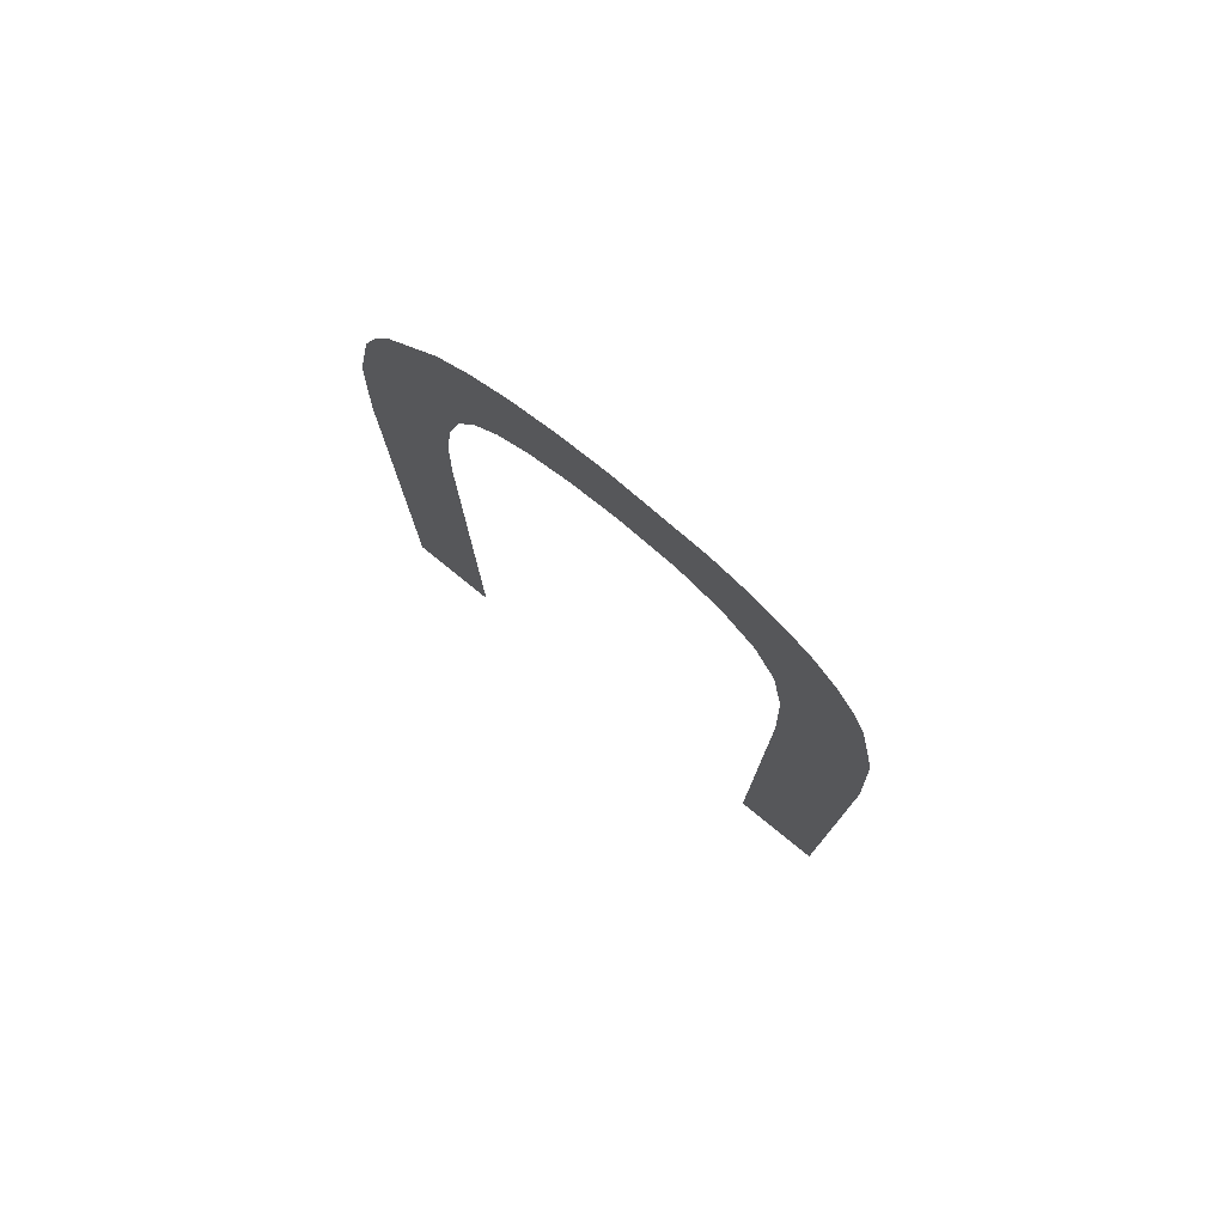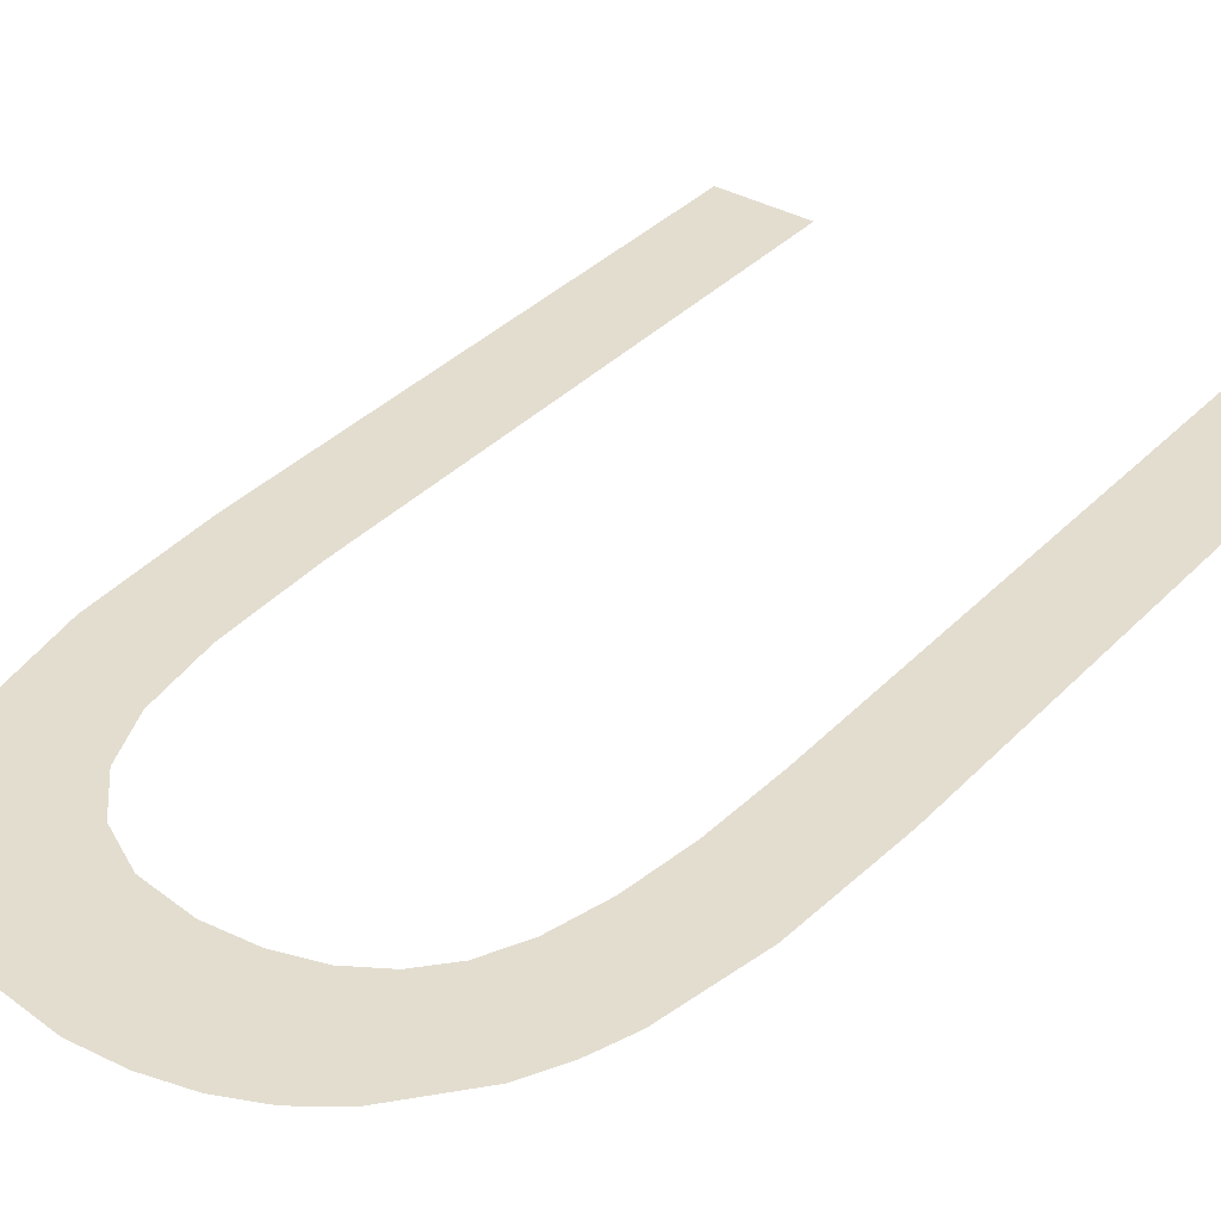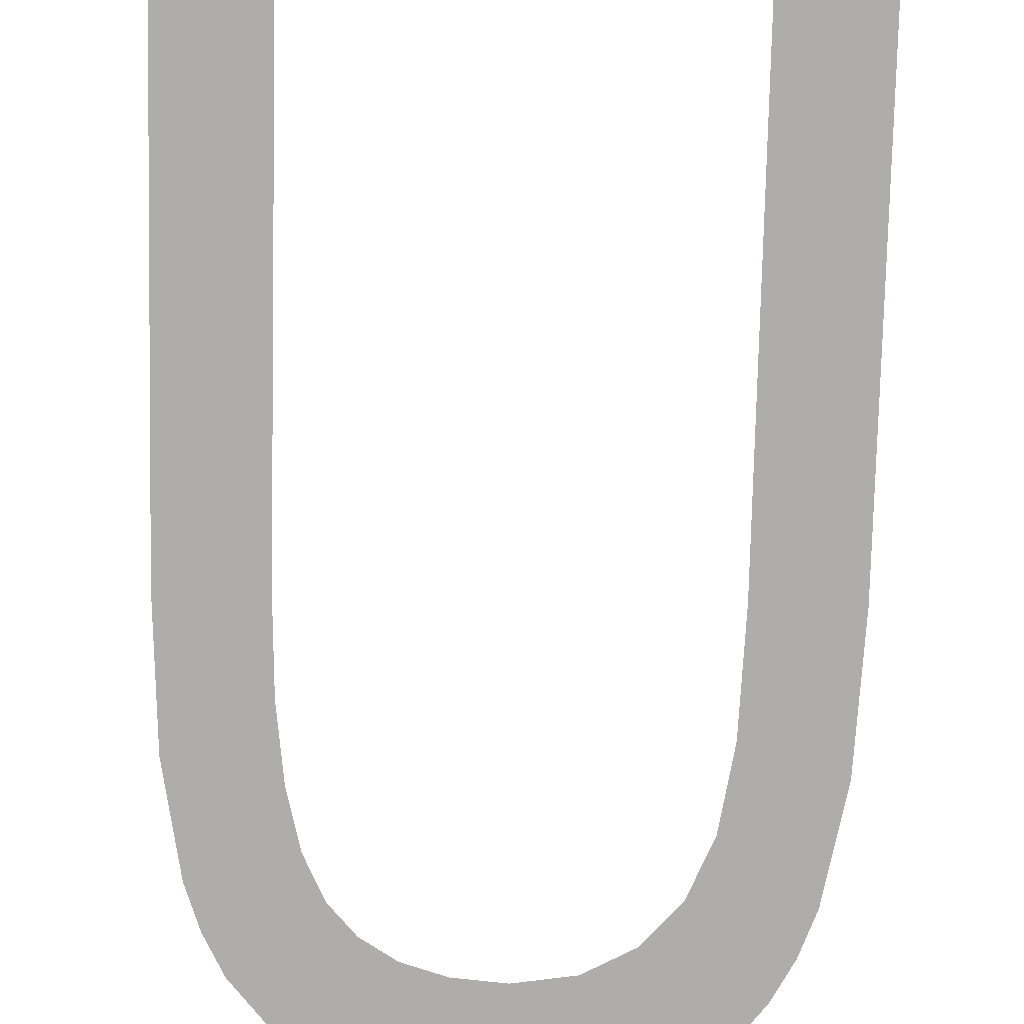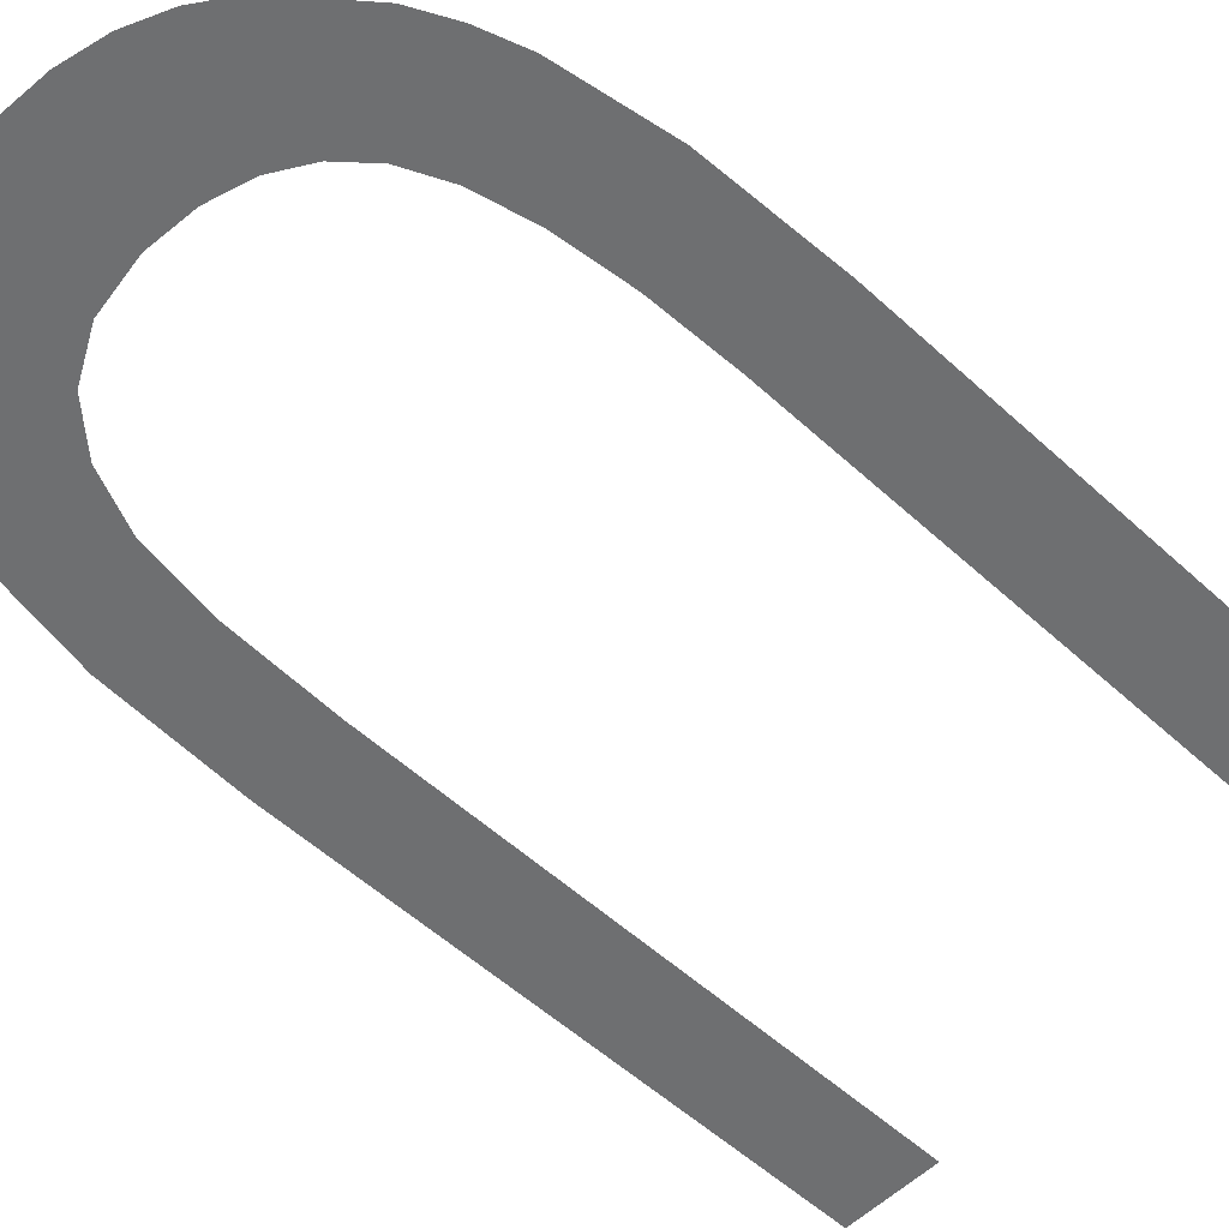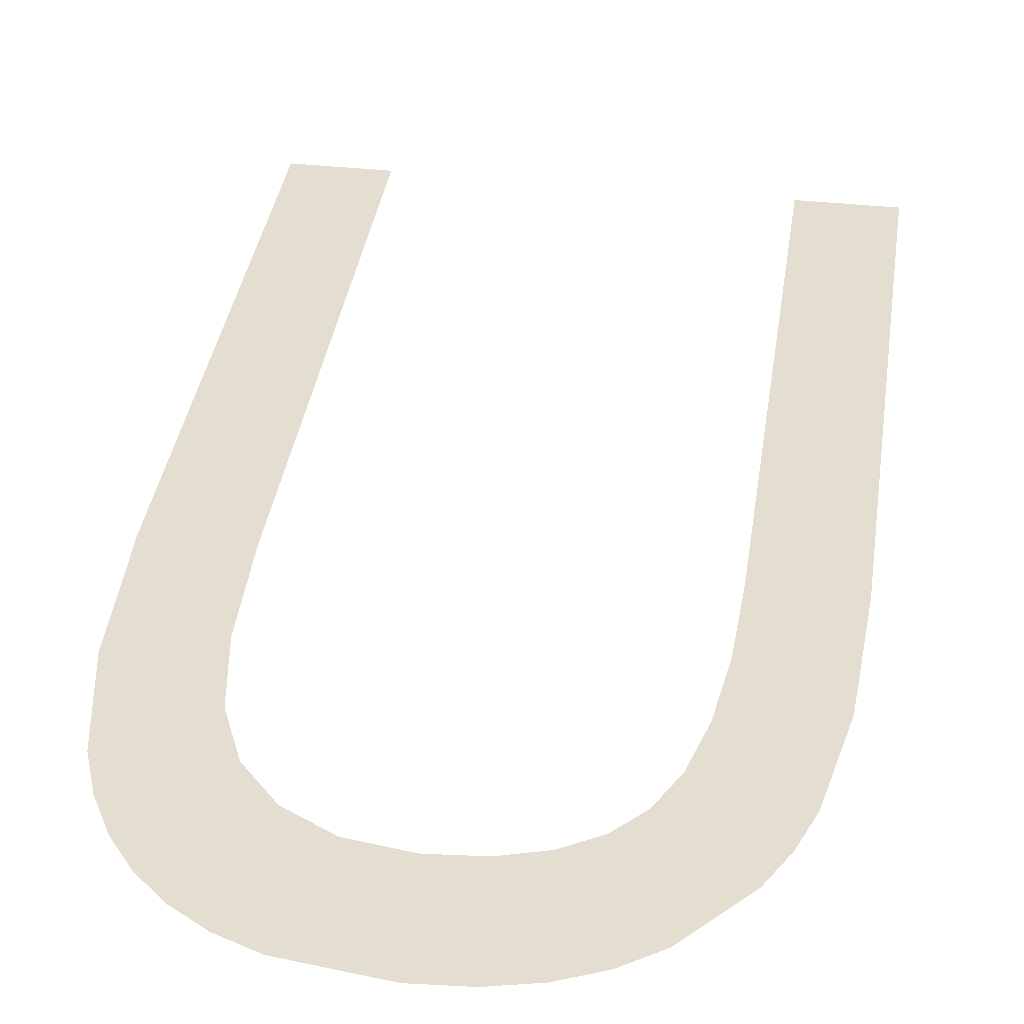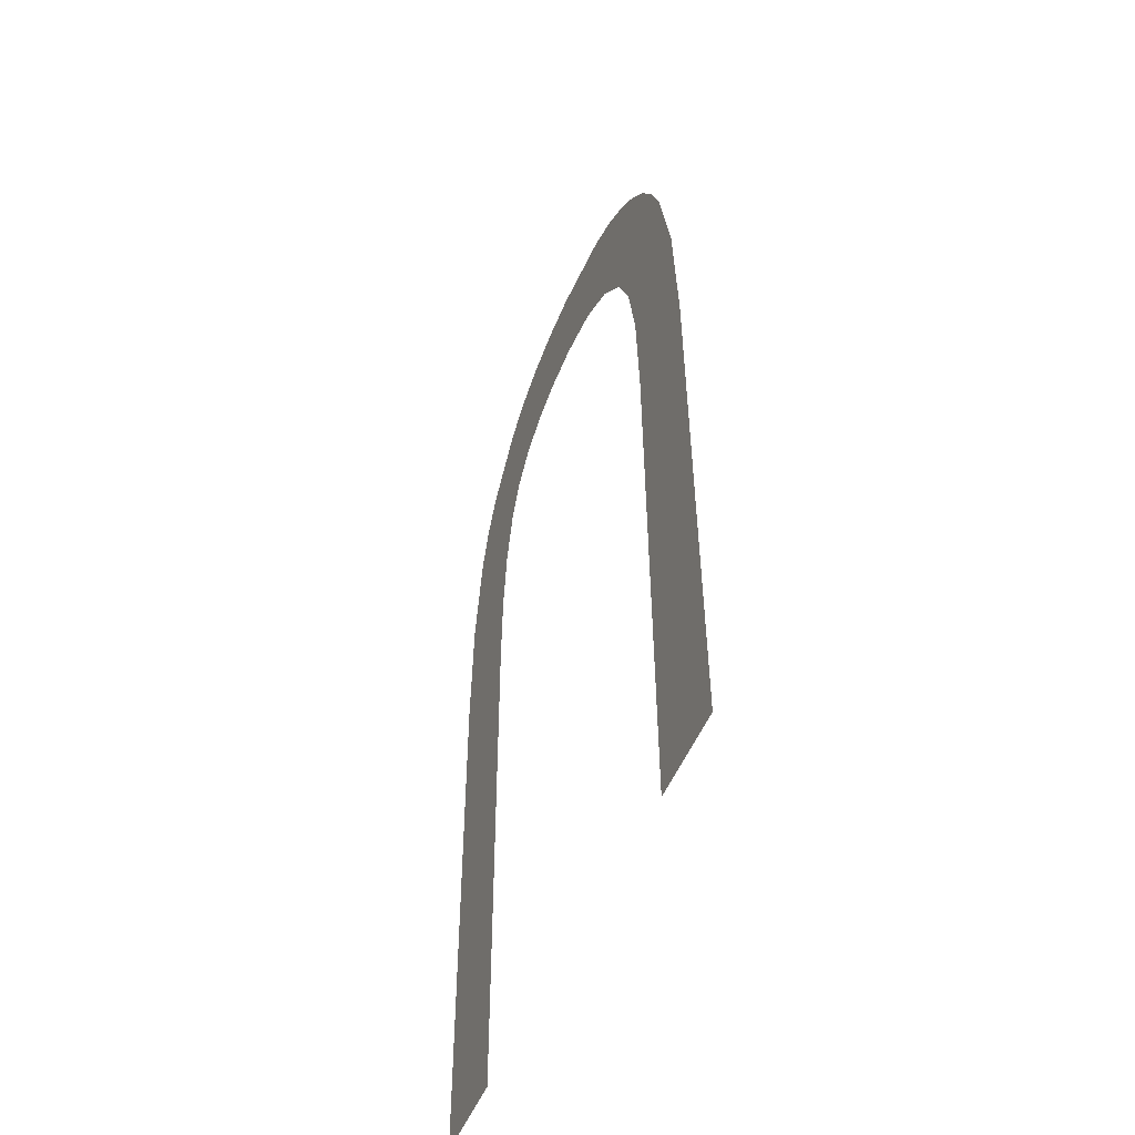
<metadata>
{"format":"obj","ext":"obj","renderer":"f3d","projection":"perspective","resolution":1024,"background":"white","views":[{"elev":78.7,"azim":-141.0,"up":"+Z"},{"elev":35.6,"azim":36.9,"up":"+Y"},{"elev":-77.3,"azim":178.7,"up":"+Y"},{"elev":-54.5,"azim":45.9,"up":"+Y"},{"elev":36.6,"azim":8.2,"up":"+Y"},{"elev":-52.2,"azim":-112.4,"up":"+Z"}]}
</metadata>
<code>
o mesh271/mesh271-geometry#mesh271-geometry
v 0.3338 -0.1678 0.2108
v 0.3324 -0.1678 0.2198
v 0.3324 -0.1678 0.2108
v 0.3329 -0.1678 0.2248
v 0.3332 -0.1678 0.2242
v 0.3323 -0.1678 0.2212
v 0.3335 -0.1678 0.2236
v 0.3322 -0.1678 0.2223
v 0.3337 -0.1678 0.2219
v 0.3321 -0.1678 0.2258
v 0.3338 -0.1678 0.2198
v 0.332 -0.1678 0.2231
v 0.3317 -0.1678 0.2238
v 0.3316 -0.1678 0.2262
v 0.3313 -0.1678 0.2242
v 0.331 -0.1678 0.2265
v 0.3308 -0.1678 0.2246
v 0.3303 -0.1678 0.2266
v 0.3301 -0.1678 0.2247
v 0.3295 -0.1678 0.2267
v 0.3294 -0.1678 0.2248
v 0.3285 -0.1678 0.2247
v 0.3281 -0.1678 0.2265
v 0.3278 -0.1678 0.2243
v 0.3275 -0.1678 0.2262
v 0.3272 -0.1678 0.2237
v 0.327 -0.1678 0.2259
v 0.3269 -0.1678 0.2228
v 0.3267 -0.1678 0.2216
v 0.3265 -0.1678 0.2255
v 0.3266 -0.1678 0.2198
v 0.3266 -0.1678 0.2108
v 0.3261 -0.1678 0.225
v 0.3258 -0.1678 0.2244
v 0.3255 -0.1678 0.2237
v 0.3252 -0.1678 0.222
v 0.3251 -0.1678 0.2198
v 0.3251 -0.1678 0.2108
f 1 2 3
f 2 1 4
f 3 2 1
f 4 1 2
f 4 1 5
f 5 1 4
f 4 6 2
f 2 6 4
f 5 1 7
f 7 1 5
f 4 8 6
f 6 8 4
f 7 1 9
f 9 1 7
f 10 8 4
f 4 8 10
f 9 1 11
f 11 1 9
f 10 12 8
f 8 12 10
f 10 13 12
f 12 13 10
f 14 13 10
f 10 13 14
f 14 15 13
f 13 15 14
f 16 15 14
f 14 15 16
f 16 17 15
f 15 17 16
f 18 17 16
f 16 17 18
f 18 19 17
f 17 19 18
f 20 19 18
f 18 19 20
f 20 21 19
f 19 21 20
f 20 22 21
f 21 22 20
f 23 22 20
f 20 22 23
f 23 24 22
f 22 24 23
f 25 24 23
f 23 24 25
f 25 26 24
f 24 26 25
f 27 26 25
f 25 26 27
f 27 28 26
f 26 28 27
f 27 29 28
f 28 29 27
f 30 29 27
f 27 29 30
f 30 31 29
f 29 31 30
f 30 32 31
f 31 32 30
f 33 32 30
f 30 32 33
f 34 32 33
f 33 32 34
f 35 32 34
f 34 32 35
f 36 32 35
f 35 32 36
f 37 32 36
f 36 32 37
f 32 37 38
f 38 37 32

</code>
